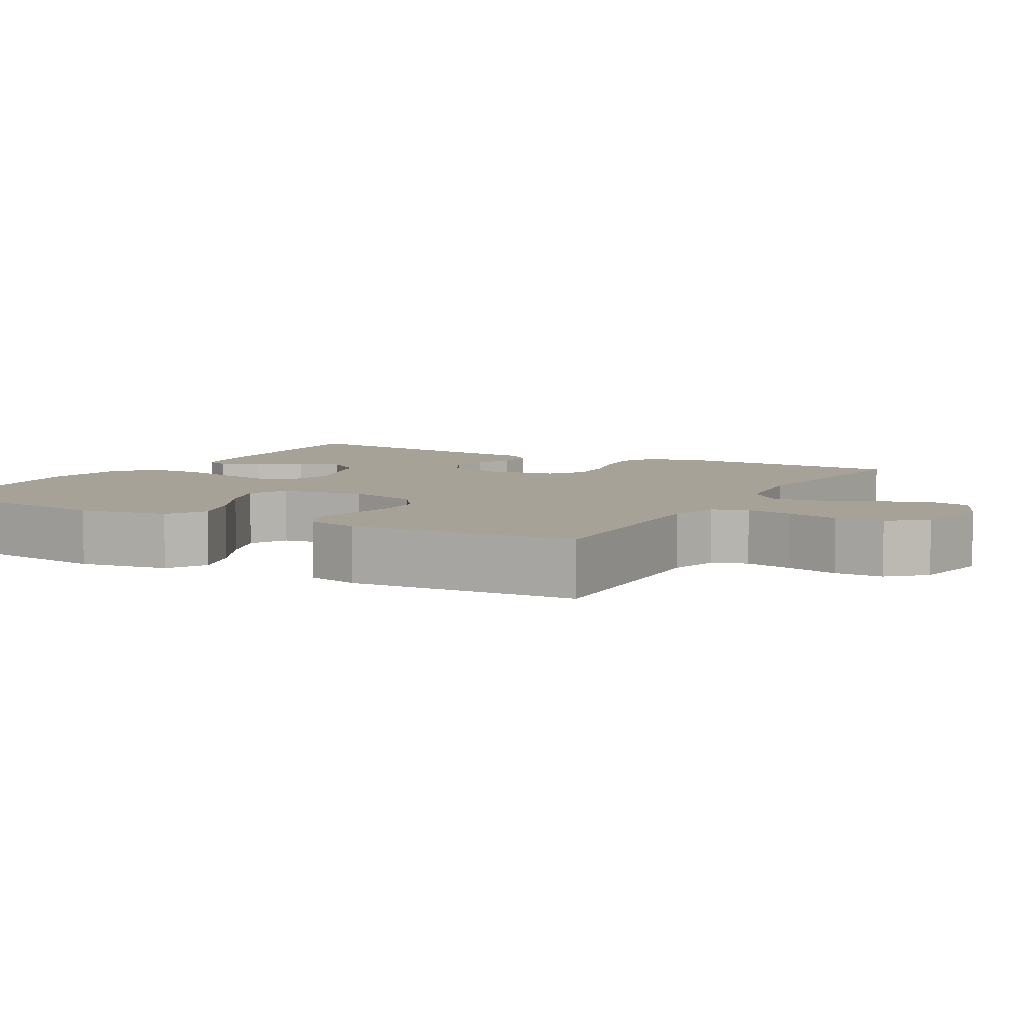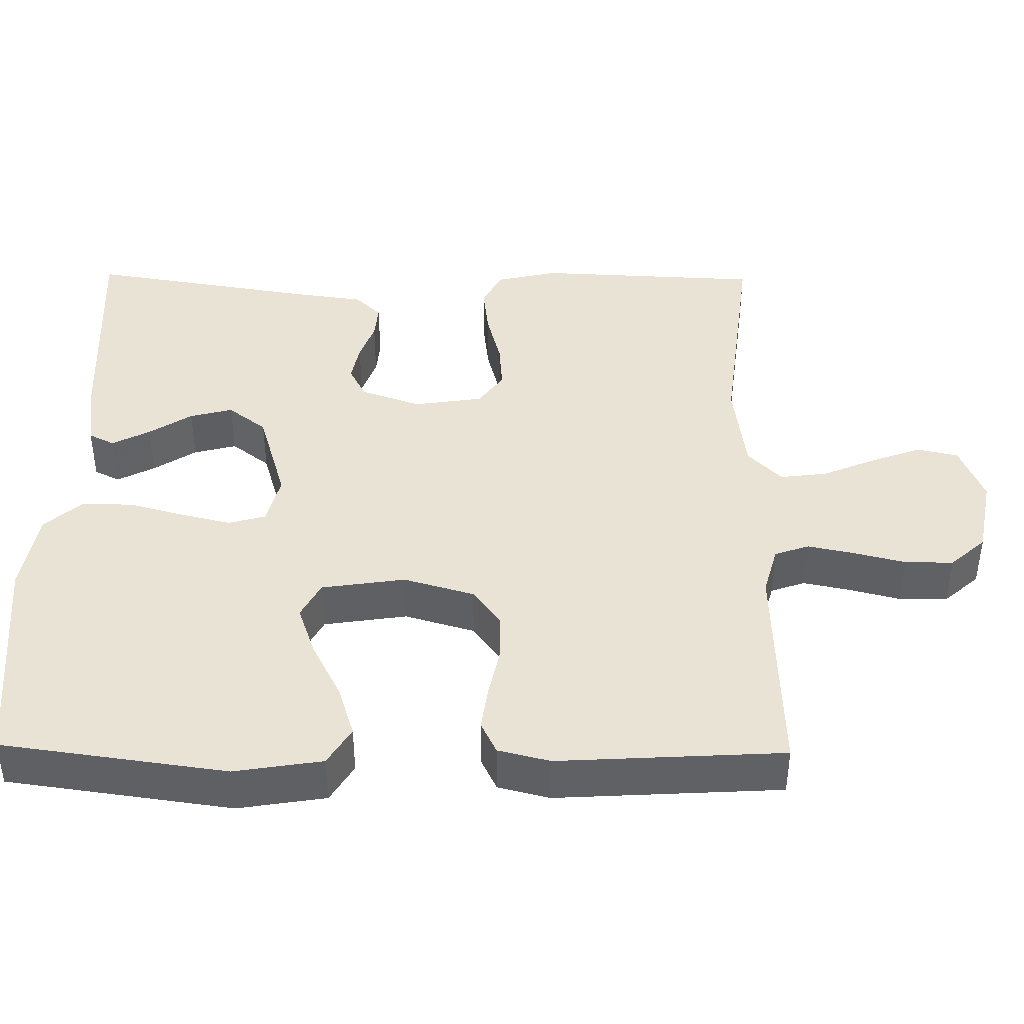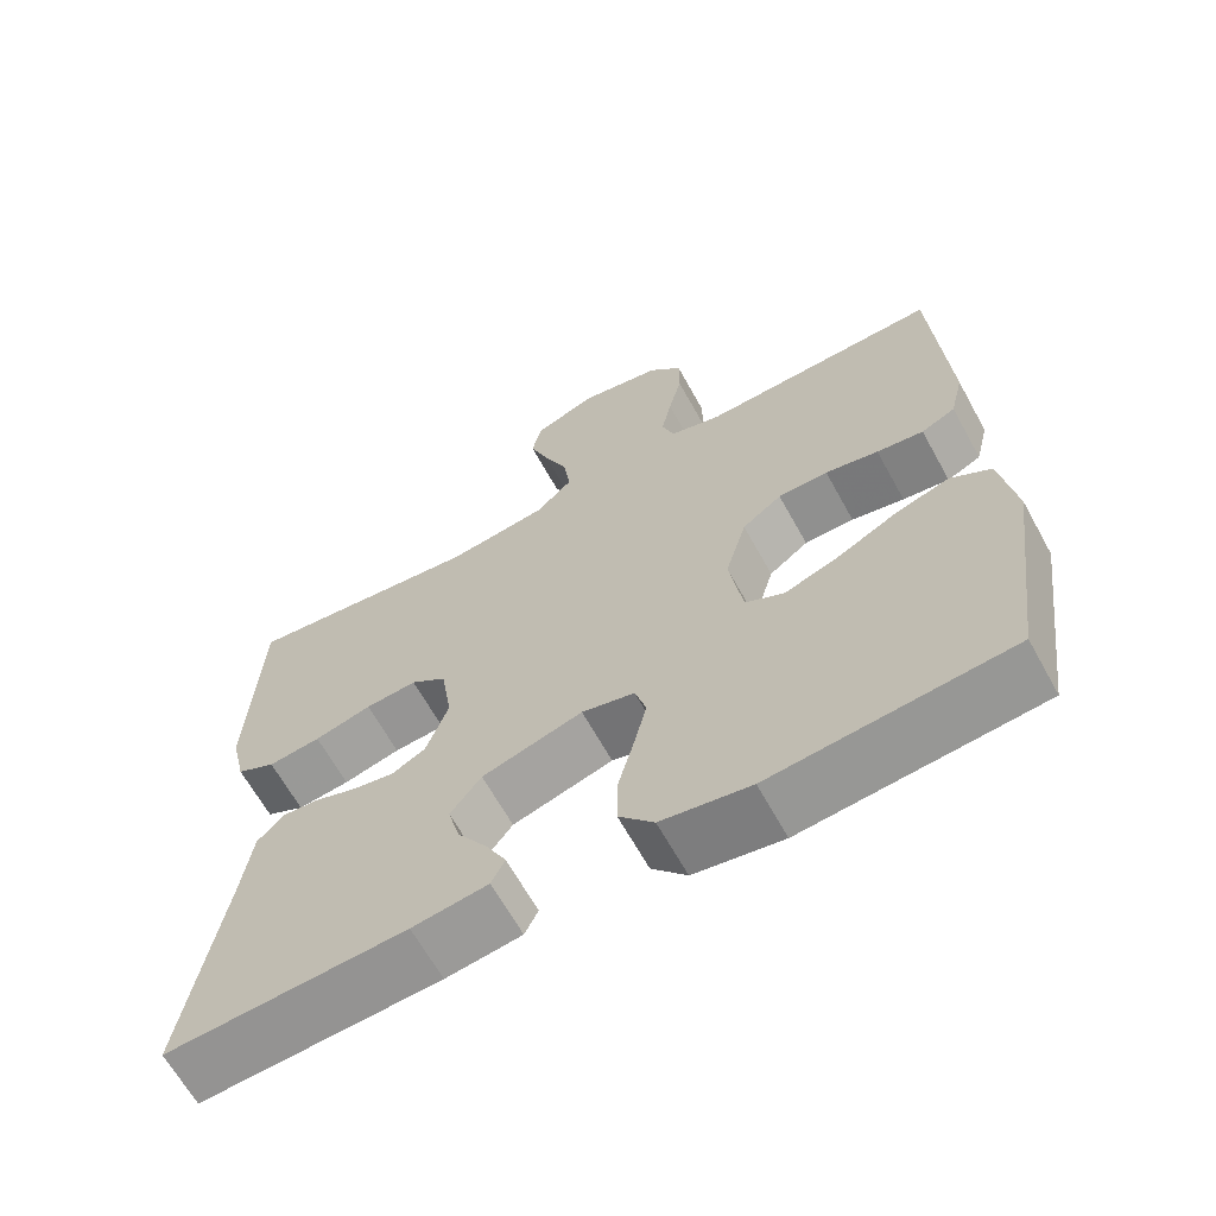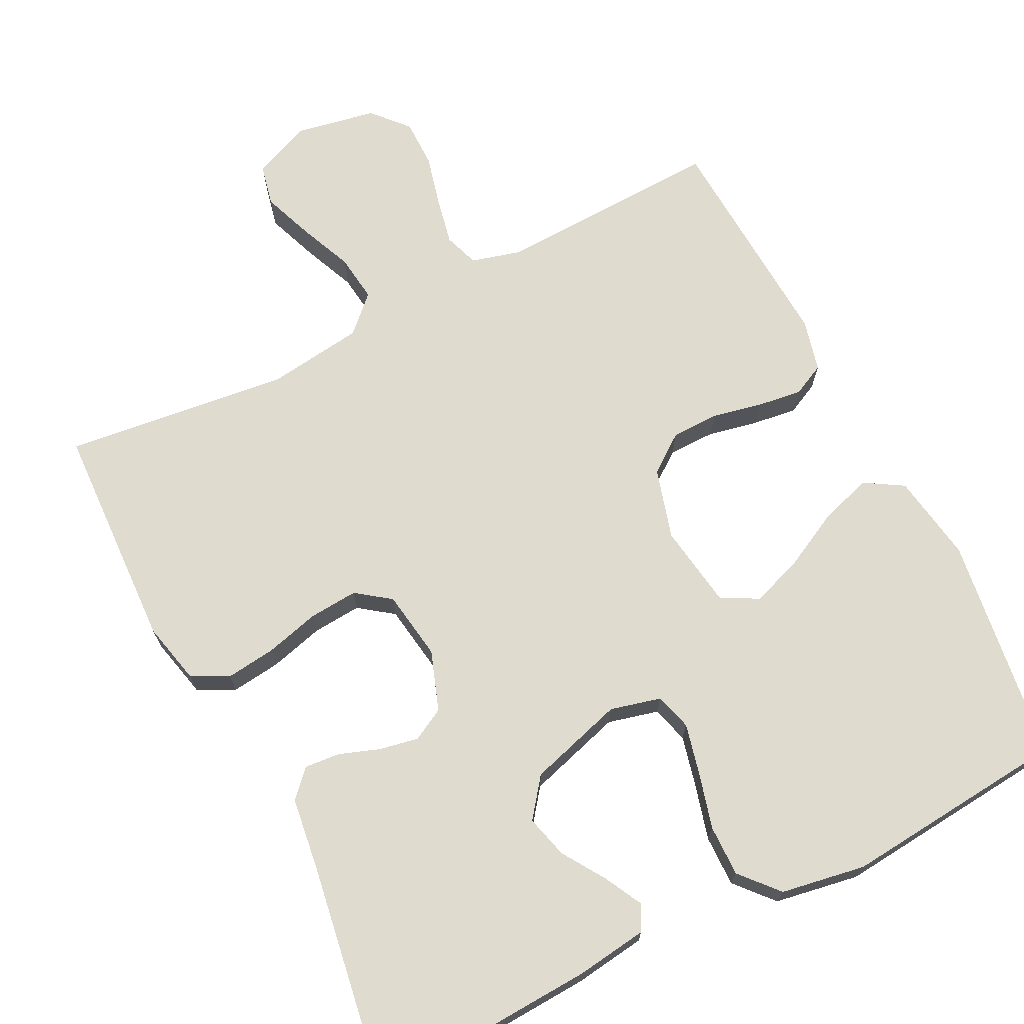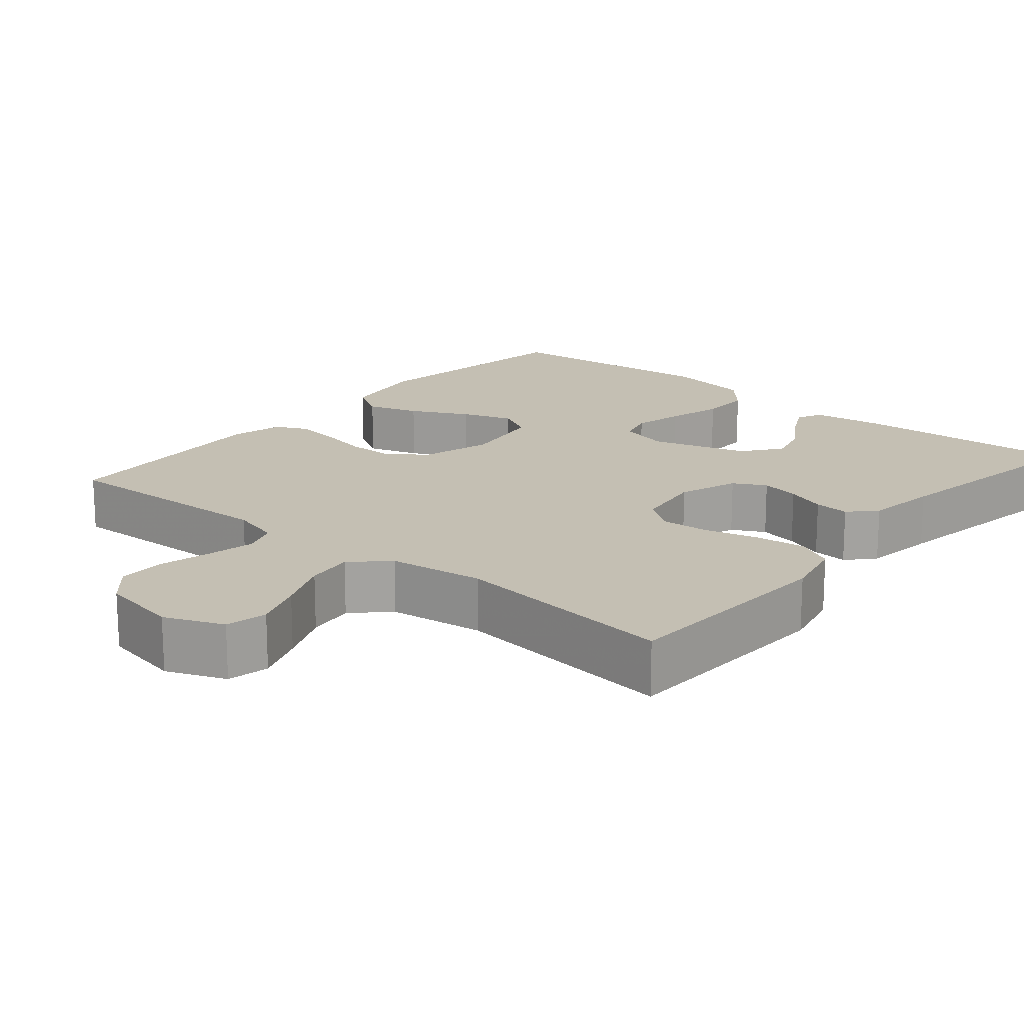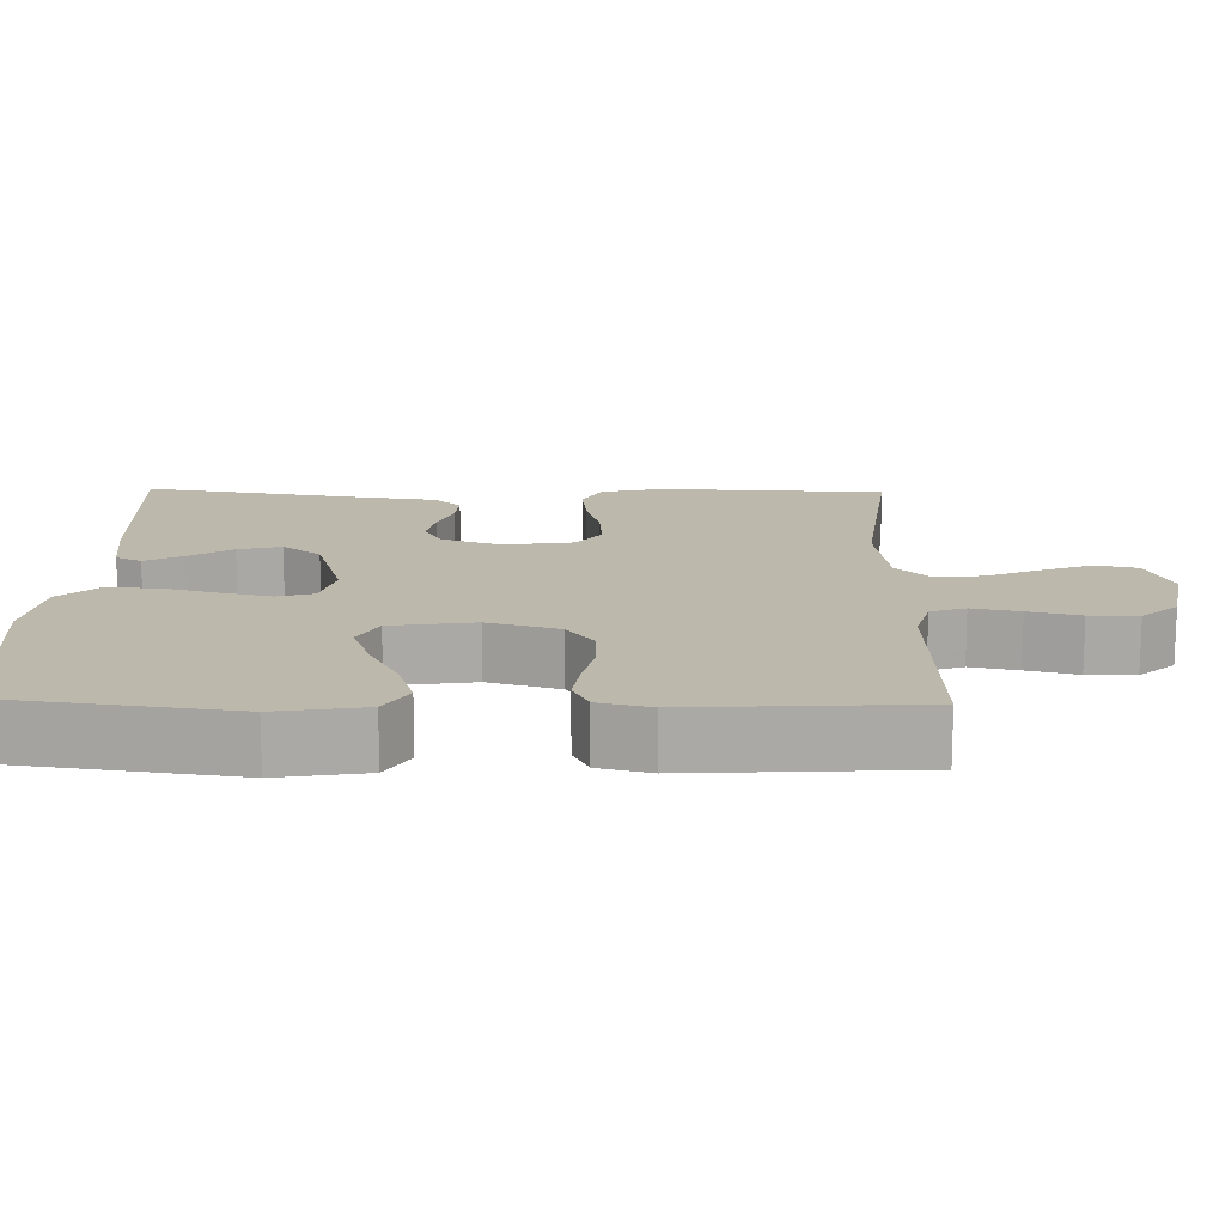
<metadata>
{"format":"obj","ext":"obj","renderer":"f3d","projection":"perspective","resolution":1024,"background":"white","views":[{"elev":6.4,"azim":-60.9,"up":"+Y"},{"elev":42.0,"azim":-89.2,"up":"+Y"},{"elev":-65.1,"azim":-151.1,"up":"+Z"},{"elev":70.3,"azim":153.2,"up":"+Y"},{"elev":17.8,"azim":40.1,"up":"+Y"},{"elev":14.9,"azim":-88.8,"up":"+Y"}]}
</metadata>
<code>
v 0.5 0.07 0.5
v 0.513 0.07 0.2
v 0.494 0.07 0.118
v 0.445 0.07 0.093
v 0.379 0.07 0.101
v 0.307 0.07 0.12
v 0.242 0.07 0.125
v 0.197 0.07 0.092
v 0.183 0.07 0
v 0.211 0.07 -0.079
v 0.254 0.07 -0.102
v 0.306 0.07 -0.092
v 0.359 0.07 -0.073
v 0.406 0.07 -0.069
v 0.439 0.07 -0.104
v 0.452 0.07 -0.2
v 0.5 0.07 -0.5
v 0.2 0.07 -0.484
v 0.105 0.07 -0.471
v 0.088 0.07 -0.437
v 0.114 0.07 -0.387
v 0.151 0.07 -0.33
v 0.166 0.07 -0.273
v 0.127 0.07 -0.222
v 0 0.07 -0.184
v -0.067 0.07 -0.201
v -0.081 0.07 -0.25
v -0.065 0.07 -0.317
v -0.045 0.07 -0.391
v -0.044 0.07 -0.459
v -0.088 0.07 -0.509
v -0.2 0.07 -0.528
v -0.5 0.07 -0.5
v -0.541 0.07 -0.2
v -0.522 0.07 -0.083
v -0.471 0.07 -0.052
v -0.402 0.07 -0.074
v -0.326 0.07 -0.113
v -0.258 0.07 -0.137
v -0.209 0.07 -0.111
v -0.192 0.07 0
v -0.219 0.07 0.094
v -0.269 0.07 0.131
v -0.332 0.07 0.132
v -0.399 0.07 0.118
v -0.458 0.07 0.11
v -0.501 0.07 0.131
v -0.518 0.07 0.2
v -0.5 0.07 0.5
v -0.2 0.07 0.489
v -0.134 0.07 0.507
v -0.118 0.07 0.553
v -0.131 0.07 0.616
v -0.148 0.07 0.684
v -0.148 0.07 0.748
v -0.106 0.07 0.795
v 0 0.07 0.815
v 0.078 0.07 0.783
v 0.09 0.07 0.728
v 0.065 0.07 0.661
v 0.035 0.07 0.59
v 0.027 0.07 0.527
v 0.073 0.07 0.482
v 0.2 0.07 0.465
v 0.5 0 0.5
v 0.513 0 0.2
v 0.494 0 0.118
v 0.445 0 0.093
v 0.379 0 0.101
v 0.307 0 0.12
v 0.242 0 0.125
v 0.197 0 0.092
v 0.183 0 0
v 0.211 0 -0.079
v 0.254 0 -0.102
v 0.306 0 -0.092
v 0.359 0 -0.073
v 0.406 0 -0.069
v 0.439 0 -0.104
v 0.452 0 -0.2
v 0.5 0 -0.5
v 0.2 0 -0.484
v 0.105 0 -0.471
v 0.088 0 -0.437
v 0.114 0 -0.387
v 0.151 0 -0.33
v 0.166 0 -0.273
v 0.127 0 -0.222
v 0 0 -0.184
v -0.067 0 -0.201
v -0.081 0 -0.25
v -0.065 0 -0.317
v -0.045 0 -0.391
v -0.044 0 -0.459
v -0.088 0 -0.509
v -0.2 0 -0.528
v -0.5 0 -0.5
v -0.541 0 -0.2
v -0.522 0 -0.083
v -0.471 0 -0.052
v -0.402 0 -0.074
v -0.326 0 -0.113
v -0.258 0 -0.137
v -0.209 0 -0.111
v -0.192 0 0
v -0.219 0 0.094
v -0.269 0 0.131
v -0.332 0 0.132
v -0.399 0 0.118
v -0.458 0 0.11
v -0.501 0 0.131
v -0.518 0 0.2
v -0.5 0 0.5
v -0.2 0 0.489
v -0.134 0 0.507
v -0.118 0 0.553
v -0.131 0 0.616
v -0.148 0 0.684
v -0.148 0 0.748
v -0.106 0 0.795
v 0 0 0.815
v 0.078 0 0.783
v 0.09 0 0.728
v 0.065 0 0.661
v 0.035 0 0.59
v 0.027 0 0.527
v 0.073 0 0.482
v 0.2 0 0.465
f 59 60 61
f 58 59 61
f 57 58 61
f 56 57 61
f 55 56 61
f 54 55 61
f 53 54 61
f 52 53 61 62
f 51 52 62 63
f 48 49 50
f 47 48 50
f 46 47 50
f 45 46 50
f 44 45 50
f 51 63 64
f 50 51 64
f 44 50 64
f 43 44 64
f 36 37 38
f 35 36 38
f 34 35 38
f 33 34 38
f 32 33 38
f 31 32 38
f 30 31 38
f 29 30 38
f 28 29 38
f 27 28 38 39
f 26 27 39 40
f 20 21 22
f 19 20 22
f 18 19 22
f 17 18 22
f 16 17 22
f 16 22 23
f 15 16 23
f 14 15 23
f 13 14 23
f 12 13 23
f 11 12 23 24
f 4 5 6
f 3 4 6
f 2 3 6
f 1 2 6
f 64 1 6
f 64 6 7
f 64 7 8
f 43 64 8
f 42 43 8
f 41 42 8 9
f 41 9 10
f 40 41 10
f 26 40 10
f 25 26 10
f 10 11 24 25
f 125 124 123
f 125 123 122
f 125 122 121
f 125 121 120
f 125 120 119
f 125 119 118
f 125 118 117
f 126 125 117 116
f 127 126 116 115
f 114 113 112
f 114 112 111
f 114 111 110
f 114 110 109
f 114 109 108
f 128 127 115
f 128 115 114
f 128 114 108
f 128 108 107
f 102 101 100
f 102 100 99
f 102 99 98
f 102 98 97
f 102 97 96
f 102 96 95
f 102 95 94
f 102 94 93
f 102 93 92
f 103 102 92 91
f 104 103 91 90
f 86 85 84
f 86 84 83
f 86 83 82
f 86 82 81
f 86 81 80
f 87 86 80
f 87 80 79
f 87 79 78
f 87 78 77
f 87 77 76
f 88 87 76 75
f 70 69 68
f 70 68 67
f 70 67 66
f 70 66 65
f 70 65 128
f 71 70 128
f 72 71 128
f 72 128 107
f 72 107 106
f 73 72 106 105
f 74 73 105
f 74 105 104
f 74 104 90
f 74 90 89
f 89 88 75 74
f 1 65 66 2
f 2 66 67 3
f 3 67 68 4
f 4 68 69 5
f 5 69 70 6
f 6 70 71 7
f 7 71 72 8
f 8 72 73 9
f 9 73 74 10
f 10 74 75 11
f 11 75 76 12
f 12 76 77 13
f 13 77 78 14
f 14 78 79 15
f 15 79 80 16
f 16 80 81 17
f 17 81 82 18
f 18 82 83 19
f 19 83 84 20
f 20 84 85 21
f 21 85 86 22
f 22 86 87 23
f 23 87 88 24
f 24 88 89 25
f 25 89 90 26
f 26 90 91 27
f 27 91 92 28
f 28 92 93 29
f 29 93 94 30
f 30 94 95 31
f 31 95 96 32
f 32 96 97 33
f 33 97 98 34
f 34 98 99 35
f 35 99 100 36
f 36 100 101 37
f 37 101 102 38
f 38 102 103 39
f 39 103 104 40
f 40 104 105 41
f 41 105 106 42
f 42 106 107 43
f 43 107 108 44
f 44 108 109 45
f 45 109 110 46
f 46 110 111 47
f 47 111 112 48
f 48 112 113 49
f 49 113 114 50
f 50 114 115 51
f 51 115 116 52
f 52 116 117 53
f 53 117 118 54
f 54 118 119 55
f 55 119 120 56
f 56 120 121 57
f 57 121 122 58
f 58 122 123 59
f 59 123 124 60
f 60 124 125 61
f 61 125 126 62
f 62 126 127 63
f 63 127 128 64
f 64 128 65 1

</code>
